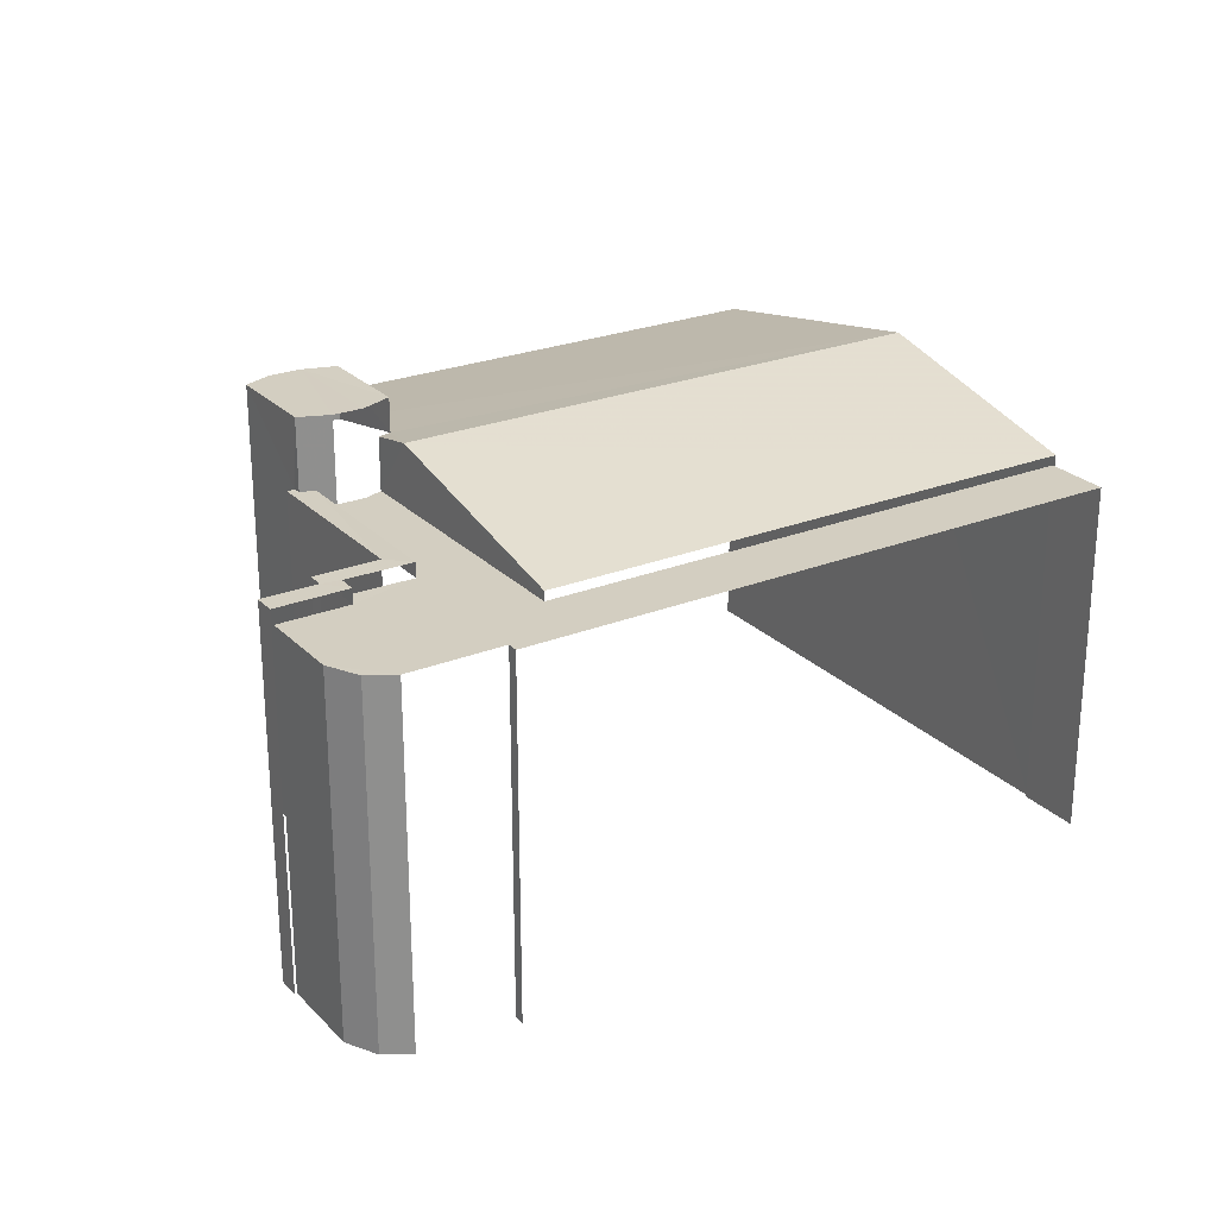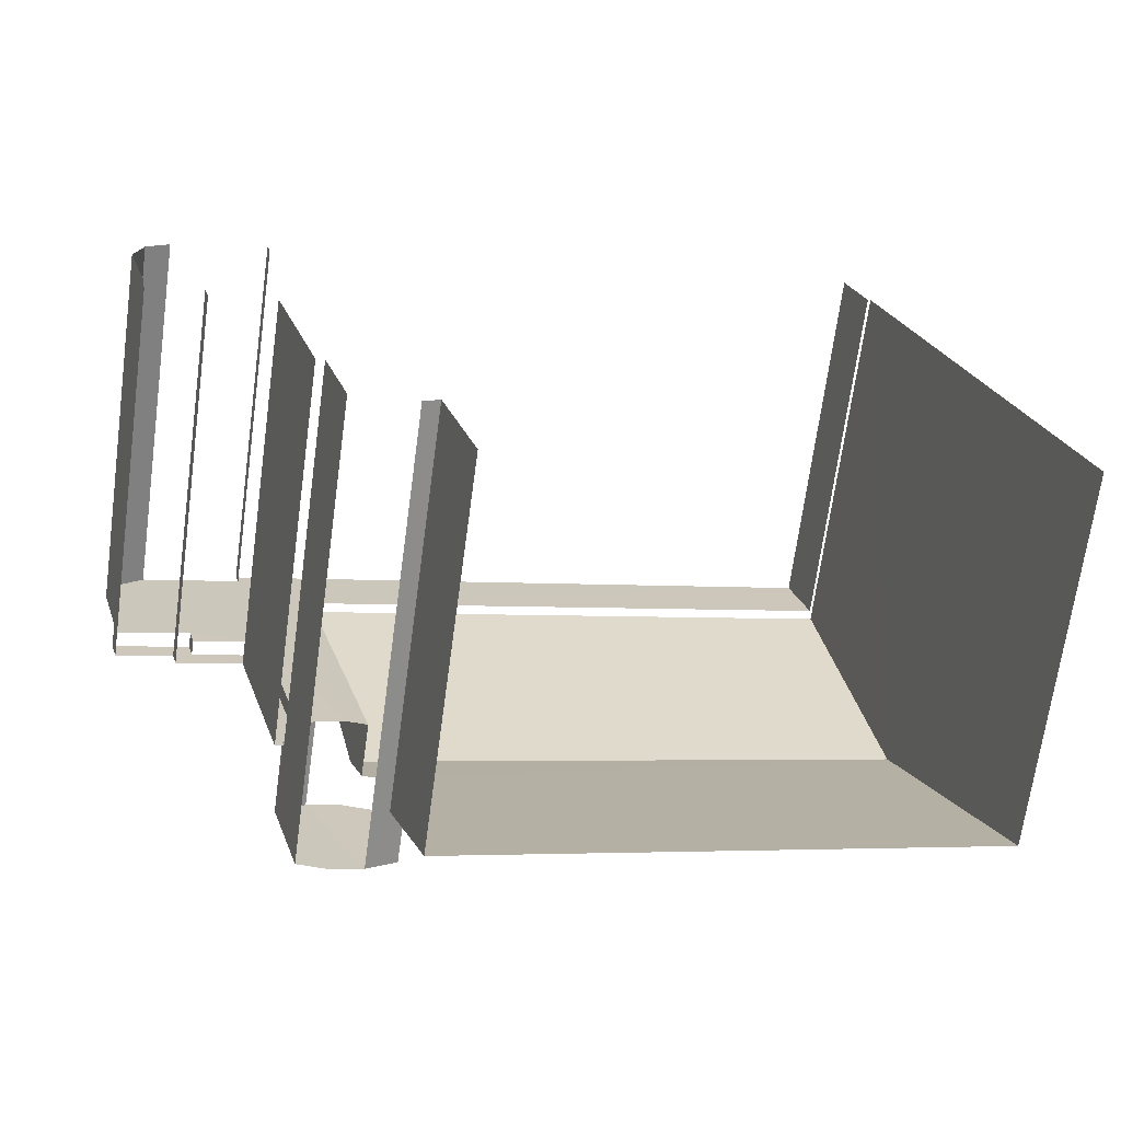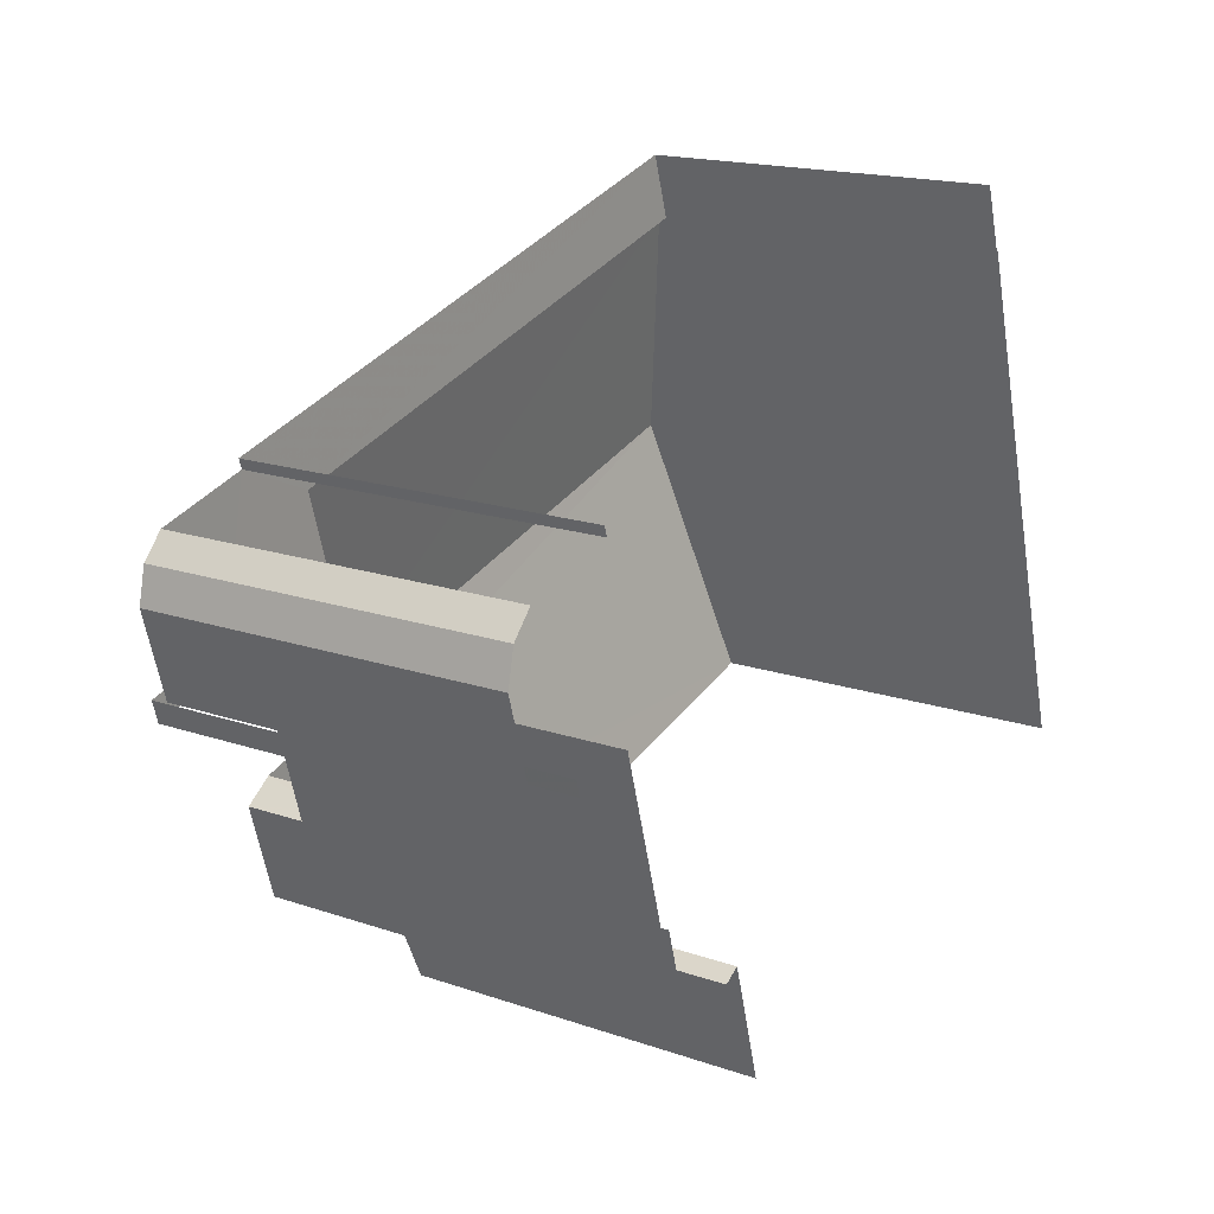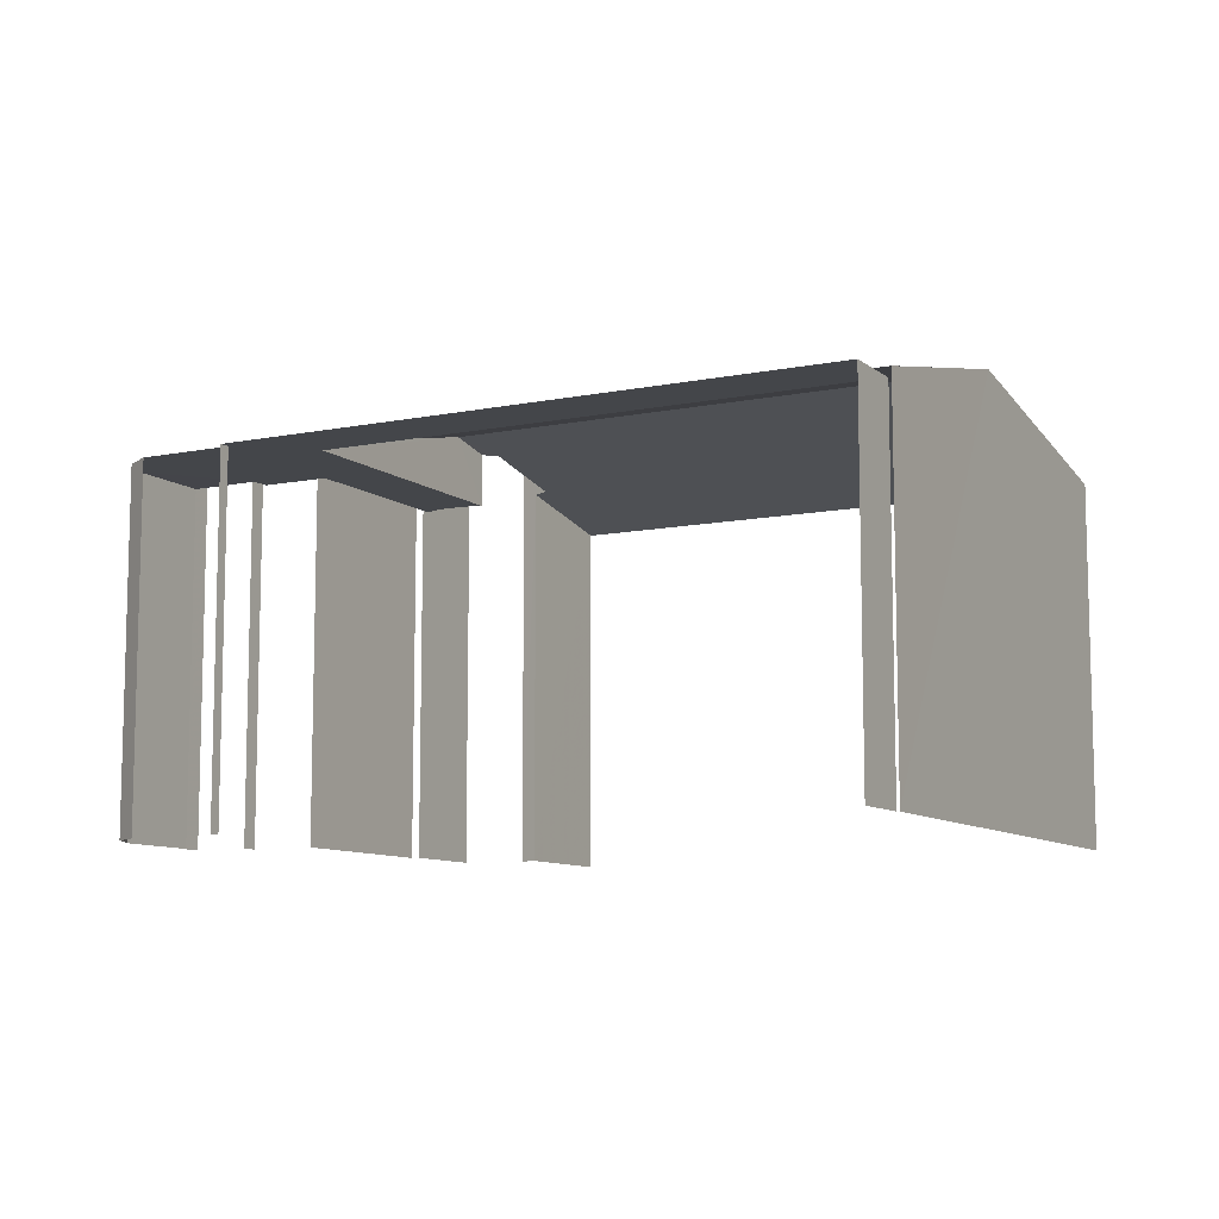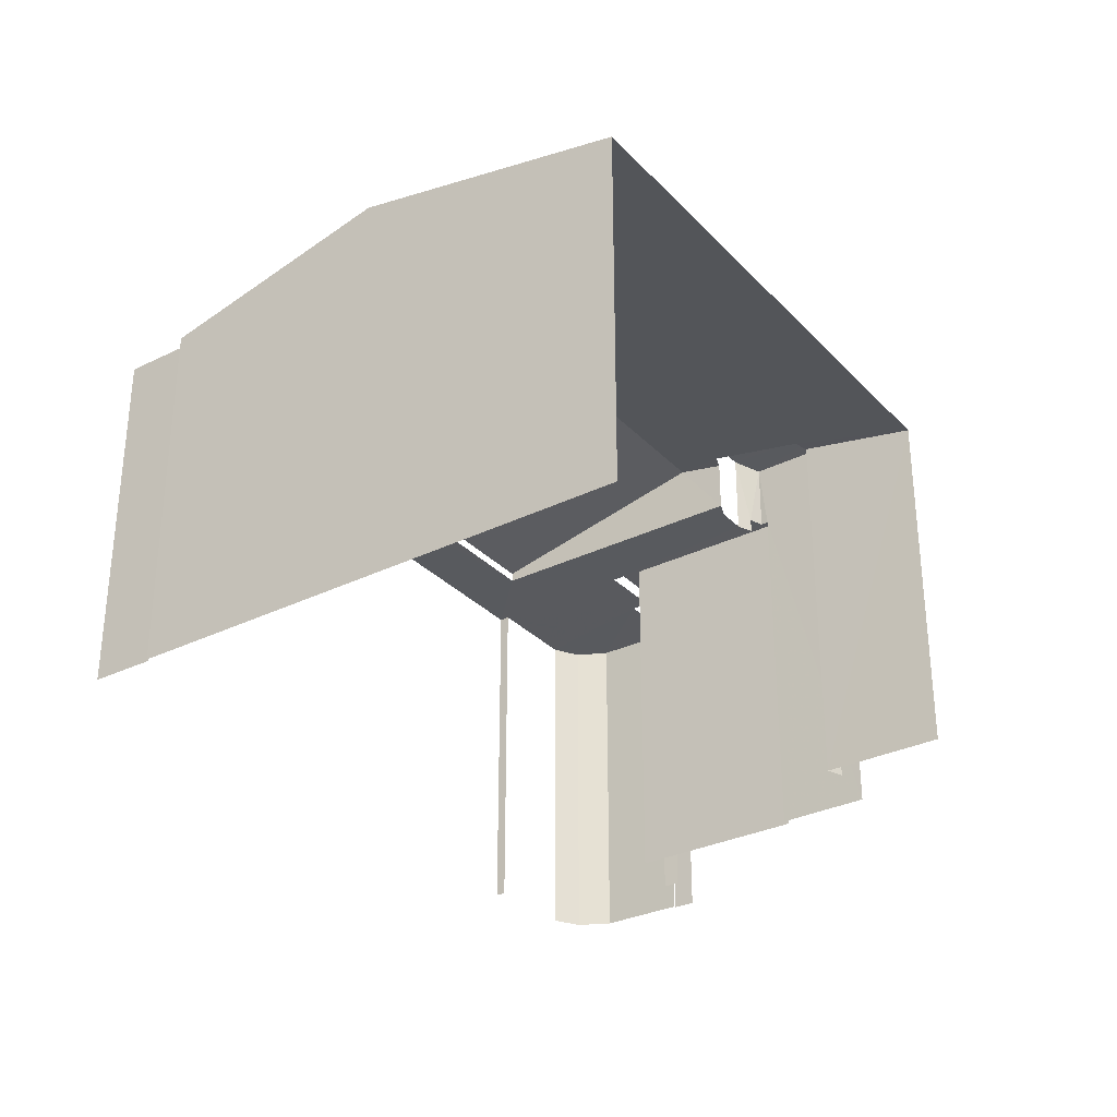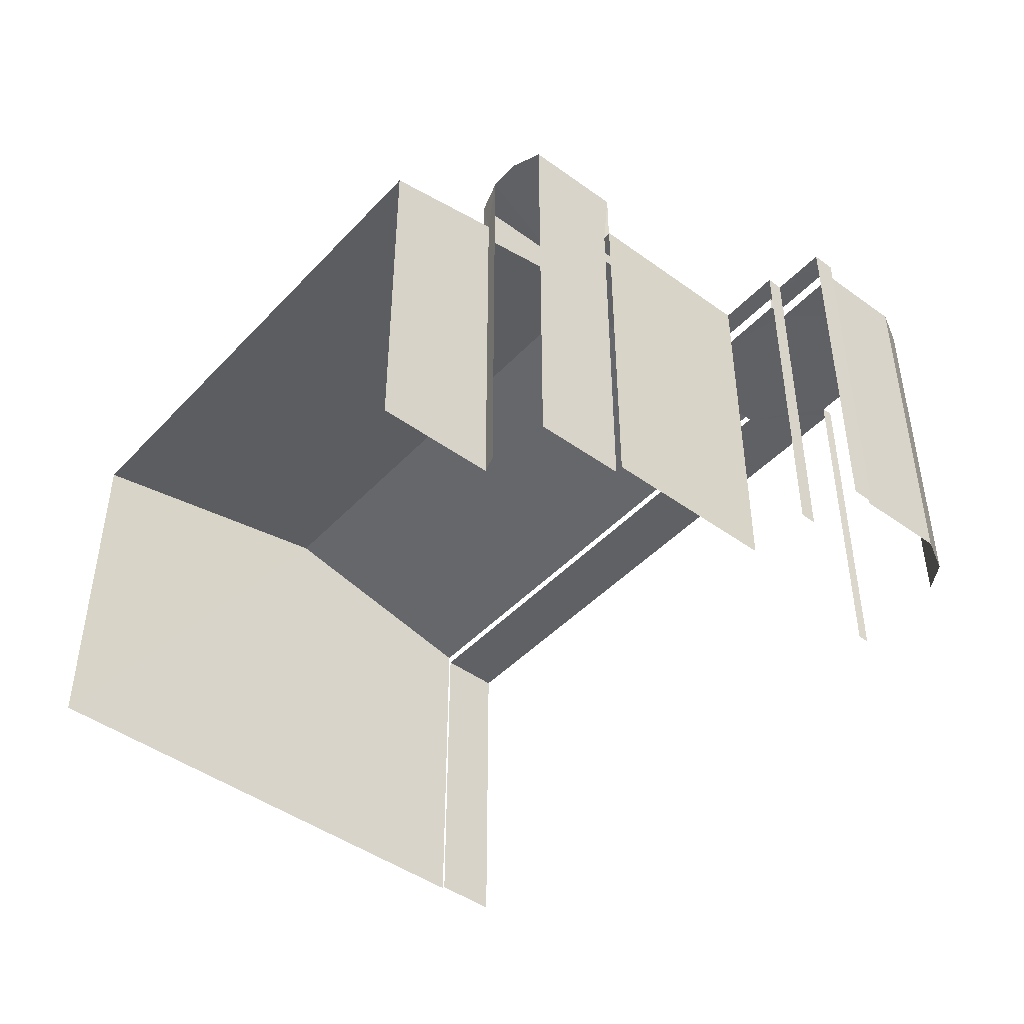
<metadata>
{"format":"obj","ext":"obj","renderer":"f3d","projection":"perspective","resolution":1024,"background":"white","views":[{"elev":25.1,"azim":130.9,"up":"+Z"},{"elev":-69.0,"azim":172.2,"up":"+Y"},{"elev":17.2,"azim":124.6,"up":"+Y"},{"elev":-9.4,"azim":-168.1,"up":"+Z"},{"elev":-31.2,"azim":-71.2,"up":"+Z"},{"elev":-45.4,"azim":33.8,"up":"+Z"}]}
</metadata>
<code>
v -2.211e+05 -1.251e+05 25.86
v -2.211e+05 -1.251e+05 25.86
v -2.211e+05 -1.251e+05 25.86
v -2.211e+05 -1.251e+05 25.86
v -2.211e+05 -1.251e+05 25.86
v -2.211e+05 -1.251e+05 25.86
v -2.211e+05 -1.251e+05 25.86
v -2.211e+05 -1.251e+05 25.86
v -2.211e+05 -1.251e+05 25.86
v -2.211e+05 -1.251e+05 25.86
v -2.211e+05 -1.251e+05 25.86
v -2.211e+05 -1.251e+05 25.86
v -2.211e+05 -1.251e+05 25.86
v -2.211e+05 -1.251e+05 25.86
v -2.211e+05 -1.251e+05 25.86
v -2.211e+05 -1.251e+05 25.86
v -2.211e+05 -1.251e+05 25.86
v -2.211e+05 -1.251e+05 25.86
v -2.211e+05 -1.251e+05 25.86
v -2.211e+05 -1.251e+05 25.86
v -2.211e+05 -1.251e+05 25.86
v -2.211e+05 -1.251e+05 25.86
v -2.211e+05 -1.251e+05 36.75
v -2.211e+05 -1.251e+05 36.75
v -2.211e+05 -1.251e+05 36.75
v -2.211e+05 -1.251e+05 36.75
v -2.211e+05 -1.251e+05 36.75
v -2.211e+05 -1.251e+05 36.75
v -2.211e+05 -1.251e+05 36.75
v -2.211e+05 -1.251e+05 36.75
v -2.211e+05 -1.251e+05 34.98
v -2.211e+05 -1.251e+05 34.98
v -2.211e+05 -1.251e+05 34.98
v -2.211e+05 -1.251e+05 34.98
v -2.211e+05 -1.251e+05 34.98
v -2.211e+05 -1.251e+05 34.98
v -2.211e+05 -1.251e+05 34.98
v -2.211e+05 -1.251e+05 34.98
v -2.211e+05 -1.251e+05 34.98
v -2.211e+05 -1.251e+05 34.98
v -2.211e+05 -1.251e+05 34.98
v -2.211e+05 -1.251e+05 34.98
v -2.211e+05 -1.251e+05 34.85
v -2.211e+05 -1.251e+05 35.44
v -2.211e+05 -1.251e+05 34.85
v -2.211e+05 -1.251e+05 36.15
v -2.211e+05 -1.251e+05 35.91
v -2.211e+05 -1.251e+05 36.15
v -2.211e+05 -1.251e+05 35.93
v -2.211e+05 -1.251e+05 35.42
v -2.211e+05 -1.251e+05 34.85
v -2.211e+05 -1.251e+05 34.85
v -2.211e+05 -1.251e+05 34.62
v -2.211e+05 -1.251e+05 34.62
v -2.211e+05 -1.251e+05 34.62
v -2.211e+05 -1.251e+05 34.62
v -2.211e+05 -1.251e+05 34.62
v -2.211e+05 -1.251e+05 34.62
v -2.211e+05 -1.251e+05 34.62
v -2.211e+05 -1.251e+05 34.62
v -2.211e+05 -1.251e+05 34.62
v -2.211e+05 -1.251e+05 34.62
v -2.211e+05 -1.251e+05 34.62
v -2.211e+05 -1.251e+05 34.62
v -2.211e+05 -1.251e+05 34.62
v -2.211e+05 -1.251e+05 34.62
v -2.211e+05 -1.251e+05 34.62
v -2.211e+05 -1.251e+05 34.62
f 1 2 3
f 4 3 5
f 6 2 7
f 6 7 8
f 9 10 11
f 10 12 11
f 13 14 15
f 16 17 6
f 16 18 19
f 11 12 5
f 20 11 21
f 17 22 21
f 14 13 17
f 19 14 17
f 3 2 5
f 21 2 6
f 17 21 6
f 16 19 17
f 11 5 21
f 5 2 21
f 15 64 31
f 31 64 32
f 15 14 64
f 32 64 63
f 22 37 21
f 22 42 37
f 39 11 20
f 40 39 20
f 26 10 9
f 29 26 9
f 26 12 10
f 26 25 12
f 60 28 27
f 60 59 28
f 28 59 49
f 59 54 49
f 23 28 49
f 47 23 49
f 34 33 17
f 13 34 17
f 45 3 4
f 43 45 4
f 68 36 35
f 68 55 36
f 65 16 6
f 66 65 6
f 2 1 57
f 1 51 57
f 57 52 53
f 57 51 52
f 56 8 7
f 56 58 8
f 23 24 25
f 25 26 27
f 23 25 28
f 26 29 30
f 28 25 27
f 27 26 30
f 31 32 33
f 34 31 33
f 35 36 37
f 32 35 33
f 37 36 38
f 39 40 41
f 33 35 42
f 42 35 37
f 40 37 41
f 41 37 38
f 43 44 45
f 45 44 46
f 46 47 48
f 48 47 49
f 44 43 50
f 44 47 46
f 48 51 46
f 48 52 51
f 53 54 55
f 56 57 53
f 58 56 53
f 54 59 55
f 55 60 61
f 59 60 55
f 62 63 64
f 65 66 63
f 66 58 53
f 62 67 65
f 63 55 68
f 66 53 55
f 62 65 63
f 66 55 63
f 55 38 36
f 55 61 38
f 61 60 38
f 60 27 38
f 38 30 41
f 38 27 30
f 2 56 7
f 2 57 56
f 5 43 4
f 5 50 43
f 5 12 50
f 12 25 50
f 50 24 44
f 50 25 24
f 33 42 22
f 17 33 22
f 47 24 23
f 47 44 24
f 34 13 15
f 31 34 15
f 52 48 53
f 48 49 54
f 53 48 54
f 14 19 62
f 64 14 62
f 58 6 8
f 58 66 6
f 62 19 18
f 67 62 18
f 67 18 16
f 65 67 16
f 39 29 9
f 9 11 39
f 30 29 39
f 41 30 39
f 37 40 20
f 21 37 20
f 68 35 32
f 63 68 32
f 51 1 46
f 1 3 46
f 3 45 46

</code>
